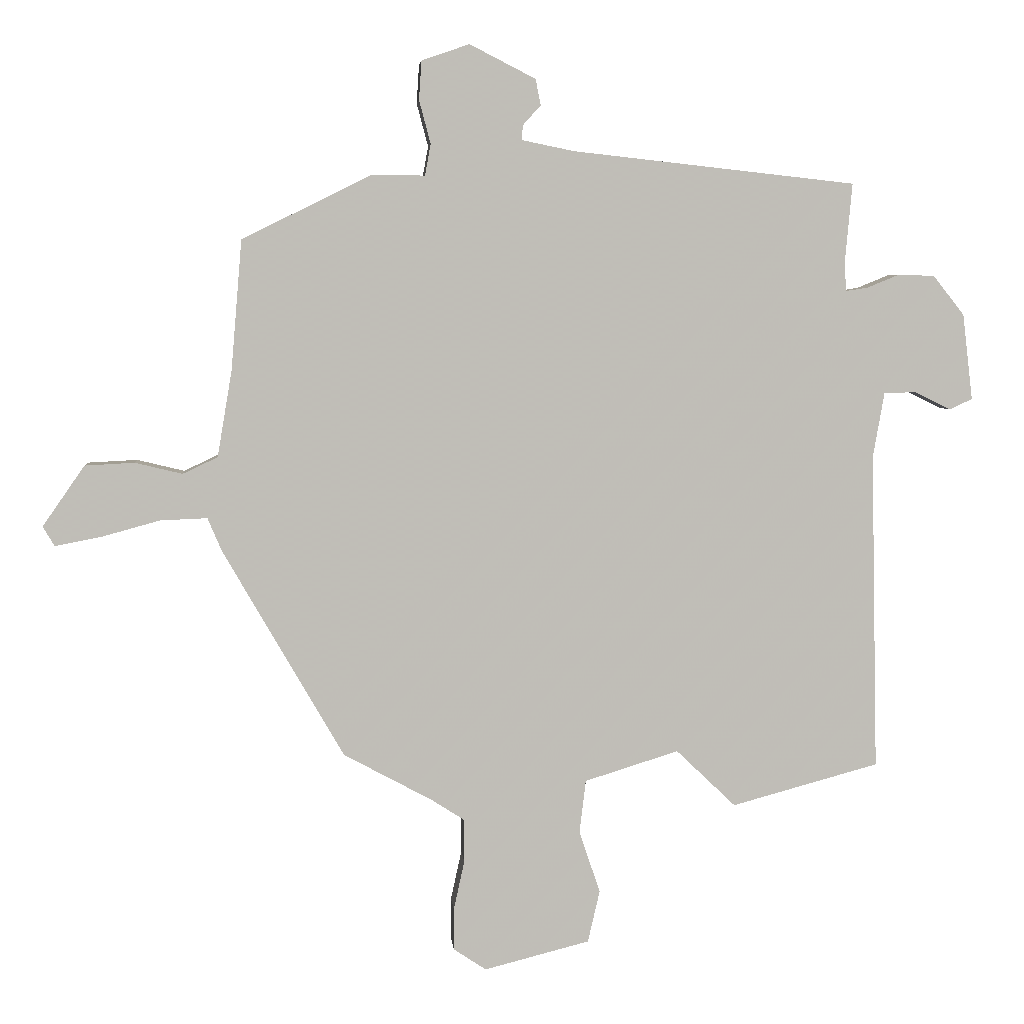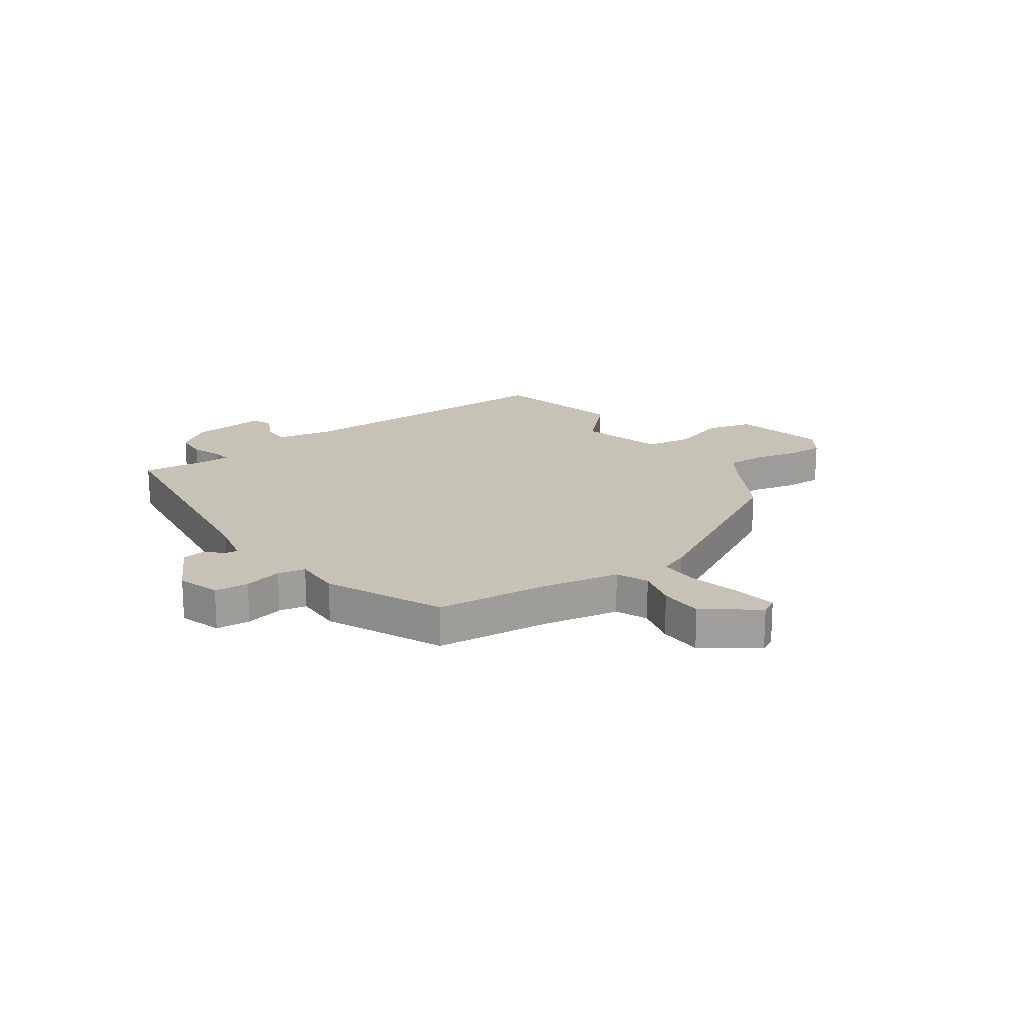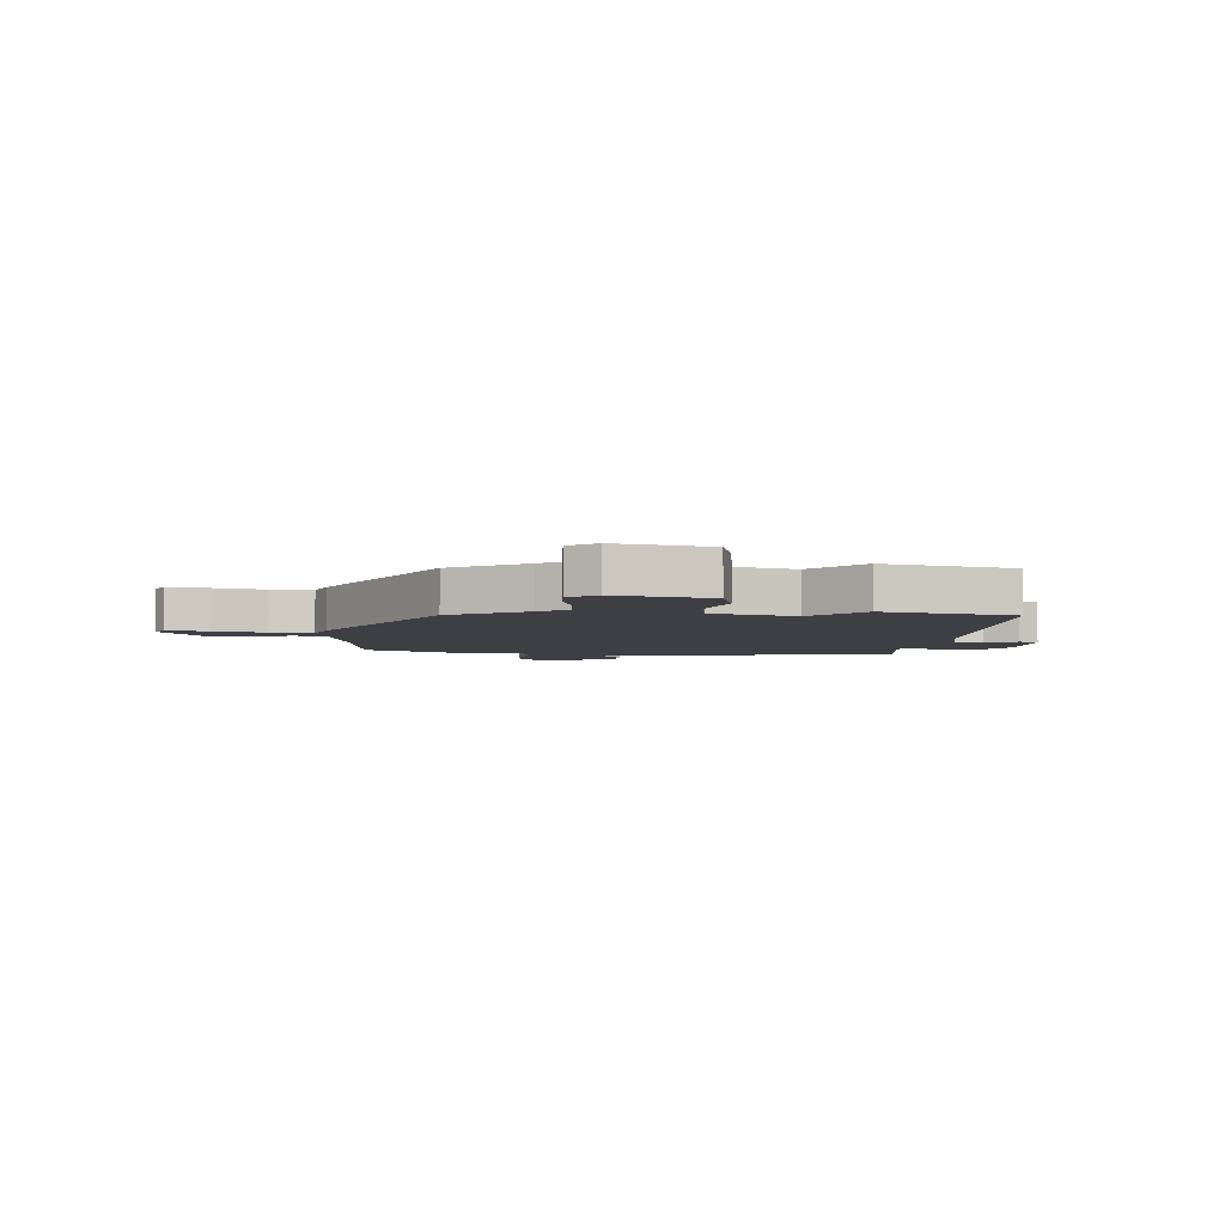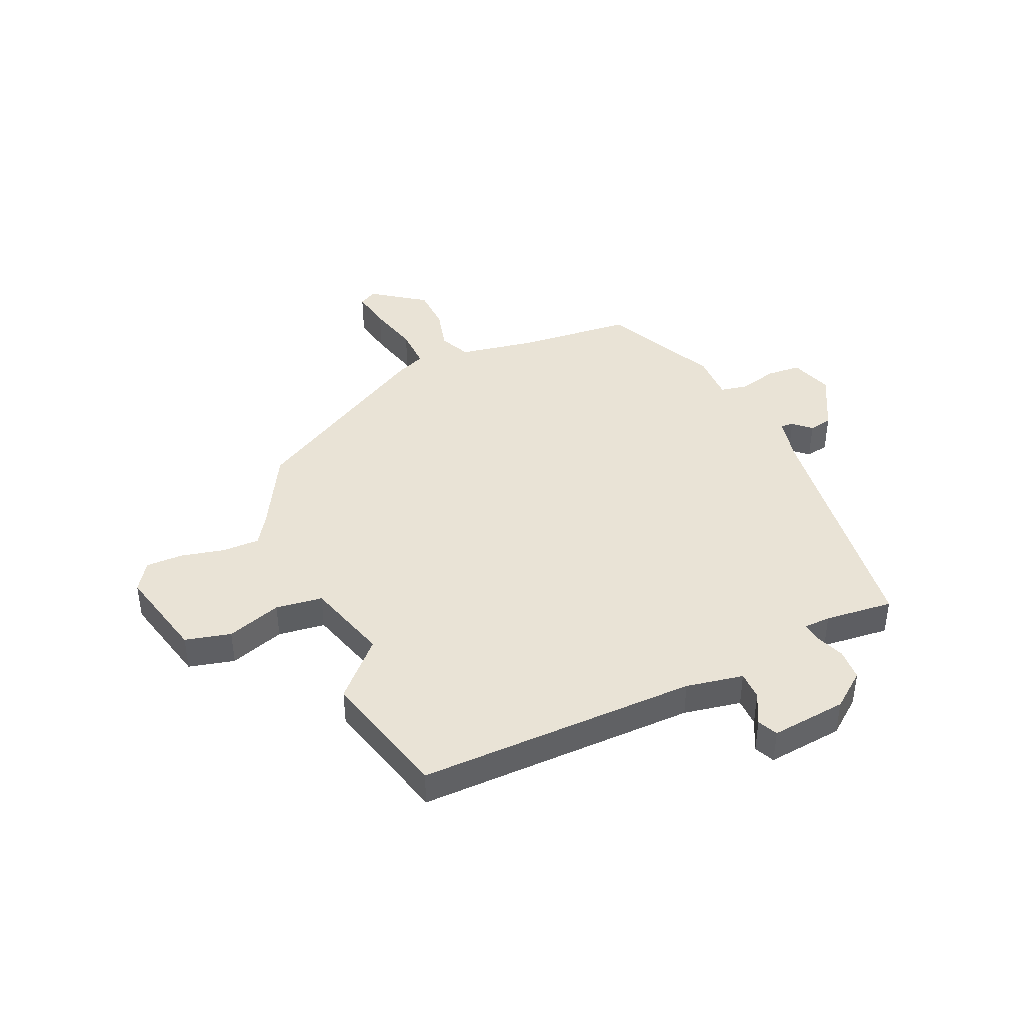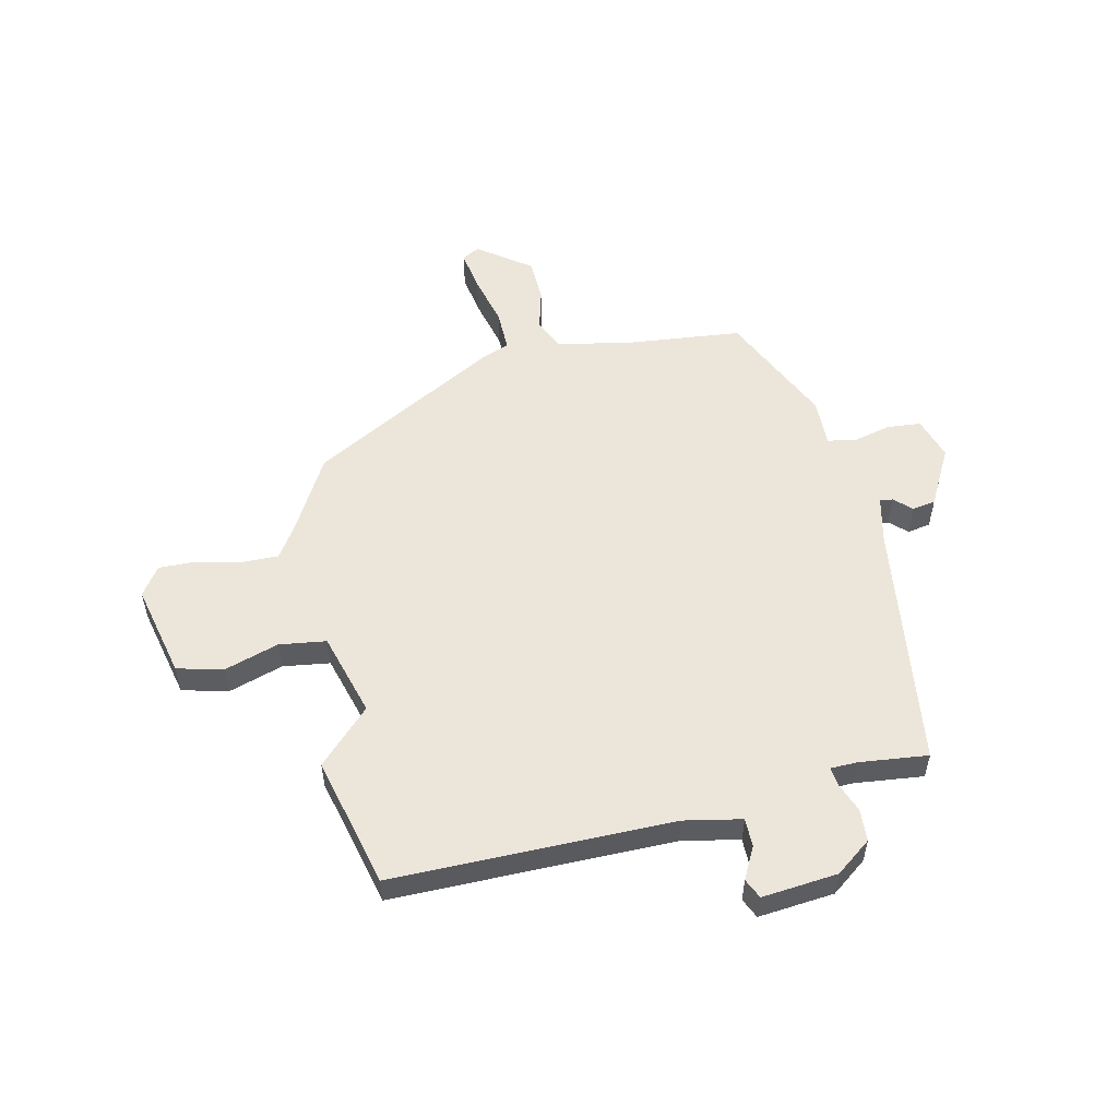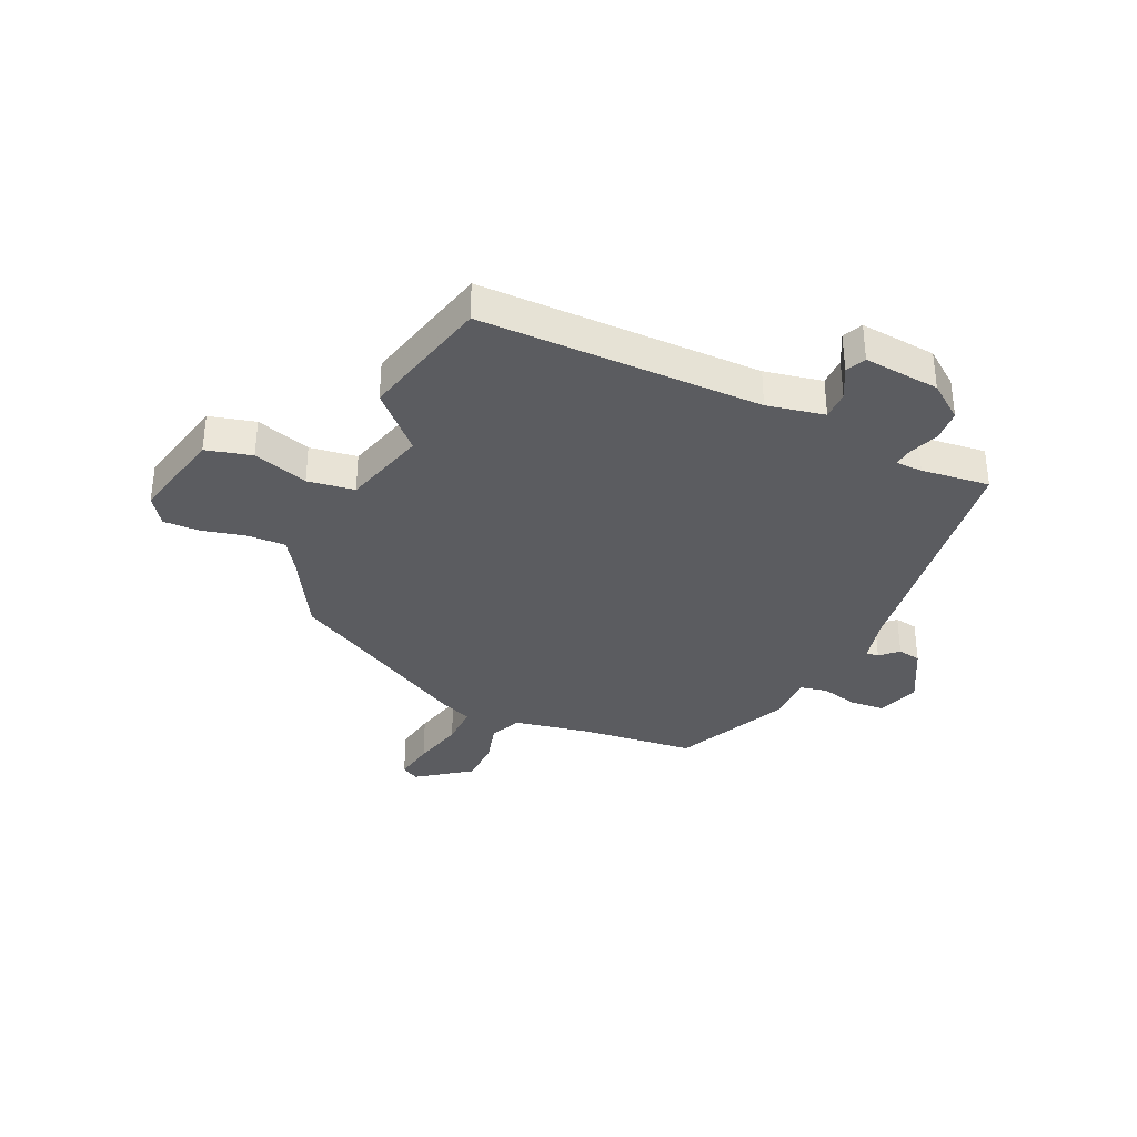
<metadata>
{"format":"obj","ext":"obj","renderer":"f3d","projection":"perspective","resolution":1024,"background":"white","views":[{"elev":4.9,"azim":174.8,"up":"+Z"},{"elev":18.9,"azim":56.1,"up":"+Y"},{"elev":-4.5,"azim":177.5,"up":"+Y"},{"elev":42.0,"azim":-113.2,"up":"+Y"},{"elev":54.6,"azim":-101.4,"up":"+Y"},{"elev":-35.0,"azim":-113.2,"up":"+Y"}]}
</metadata>
<code>
v 0.468 0.07 0.359
v 0.485 0.07 0.155
v 0.508 0.07 0.019
v 0.563 0.07 -0.007
v 0.637 0.07 0.011
v 0.715 0.07 0.007
v 0.781 0.07 -0.088
v 0.763 0.07 -0.119
v 0.69 0.07 -0.105
v 0.599 0.07 -0.08
v 0.525 0.07 -0.077
v 0.503 0.07 -0.129
v 0.313 0.07 -0.457
v 0.174 0.07 -0.532
v 0.121 0.07 -0.566
v 0.121 0.07 -0.633
v 0.138 0.07 -0.711
v 0.138 0.07 -0.777
v 0.087 0.07 -0.811
v -0.079 0.07 -0.769
v -0.098 0.07 -0.687
v -0.065 0.07 -0.59
v -0.075 0.07 -0.506
v -0.223 0.07 -0.46
v -0.317 0.07 -0.55
v -0.549 0.07 -0.487
v -0.538 0.07 0.013
v -0.556 0.07 0.116
v -0.607 0.07 0.117
v -0.664 0.07 0.089
v -0.699 0.07 0.106
v -0.683 0.07 0.241
v -0.634 0.07 0.303
v -0.577 0.07 0.305
v -0.525 0.07 0.284
v -0.491 0.07 0.279
v -0.489 0.07 0.327
v -0.5 0.07 0.449
v -0.054 0.07 0.498
v 0.029 0.07 0.515
v 0.027 0.07 0.538
v -0.001 0.07 0.569
v 0.007 0.07 0.61
v 0.111 0.07 0.663
v 0.186 0.07 0.637
v 0.19 0.07 0.576
v 0.172 0.07 0.508
v 0.181 0.07 0.459
v 0.266 0.07 0.459
v 0.468 0 0.359
v 0.485 0 0.155
v 0.508 0 0.019
v 0.563 0 -0.007
v 0.637 0 0.011
v 0.715 0 0.007
v 0.781 0 -0.088
v 0.763 0 -0.119
v 0.69 0 -0.105
v 0.599 0 -0.08
v 0.525 0 -0.077
v 0.503 0 -0.129
v 0.313 0 -0.457
v 0.174 0 -0.532
v 0.121 0 -0.566
v 0.121 0 -0.633
v 0.138 0 -0.711
v 0.138 0 -0.777
v 0.087 0 -0.811
v -0.079 0 -0.769
v -0.098 0 -0.687
v -0.065 0 -0.59
v -0.075 0 -0.506
v -0.223 0 -0.46
v -0.317 0 -0.55
v -0.549 0 -0.487
v -0.538 0 0.013
v -0.556 0 0.116
v -0.607 0 0.117
v -0.664 0 0.089
v -0.699 0 0.106
v -0.683 0 0.241
v -0.634 0 0.303
v -0.577 0 0.305
v -0.525 0 0.284
v -0.491 0 0.279
v -0.489 0 0.327
v -0.5 0 0.449
v -0.054 0 0.498
v 0.029 0 0.515
v 0.027 0 0.538
v -0.001 0 0.569
v 0.007 0 0.61
v 0.111 0 0.663
v 0.186 0 0.637
v 0.19 0 0.576
v 0.172 0 0.508
v 0.181 0 0.459
v 0.266 0 0.459
f 48 49 1 2
f 44 45 46 47
f 44 47 48
f 41 42 43 44
f 40 41 44 48
f 39 40 48 2
f 37 38 39 2
f 32 33 34 35
f 32 35 36
f 29 30 31 32
f 28 29 32 36
f 27 28 36
f 24 25 26 27
f 23 24 27 36
f 19 20 21 22
f 19 22 23
f 16 17 18 19
f 15 16 19 23
f 14 15 23 36
f 11 12 13 14
f 7 8 9 10
f 5 6 7 10
f 4 5 10 11
f 3 4 11 14
f 14 36 37
f 2 3 14 37
f 51 50 98 97
f 96 95 94 93
f 97 96 93
f 93 92 91 90
f 97 93 90 89
f 51 97 89 88
f 51 88 87 86
f 84 83 82 81
f 85 84 81
f 81 80 79 78
f 85 81 78 77
f 85 77 76
f 76 75 74 73
f 85 76 73 72
f 71 70 69 68
f 72 71 68
f 68 67 66 65
f 72 68 65 64
f 85 72 64 63
f 63 62 61 60
f 59 58 57 56
f 59 56 55 54
f 60 59 54 53
f 63 60 53 52
f 86 85 63
f 86 63 52 51
f 1 50 51 2
f 2 51 52 3
f 3 52 53 4
f 4 53 54 5
f 5 54 55 6
f 6 55 56 7
f 7 56 57 8
f 8 57 58 9
f 9 58 59 10
f 10 59 60 11
f 11 60 61 12
f 12 61 62 13
f 13 62 63 14
f 14 63 64 15
f 15 64 65 16
f 16 65 66 17
f 17 66 67 18
f 18 67 68 19
f 19 68 69 20
f 20 69 70 21
f 21 70 71 22
f 22 71 72 23
f 23 72 73 24
f 24 73 74 25
f 25 74 75 26
f 26 75 76 27
f 27 76 77 28
f 28 77 78 29
f 29 78 79 30
f 30 79 80 31
f 31 80 81 32
f 32 81 82 33
f 33 82 83 34
f 34 83 84 35
f 35 84 85 36
f 36 85 86 37
f 37 86 87 38
f 38 87 88 39
f 39 88 89 40
f 40 89 90 41
f 41 90 91 42
f 42 91 92 43
f 43 92 93 44
f 44 93 94 45
f 45 94 95 46
f 46 95 96 47
f 47 96 97 48
f 48 97 98 49
f 49 98 50 1

</code>
